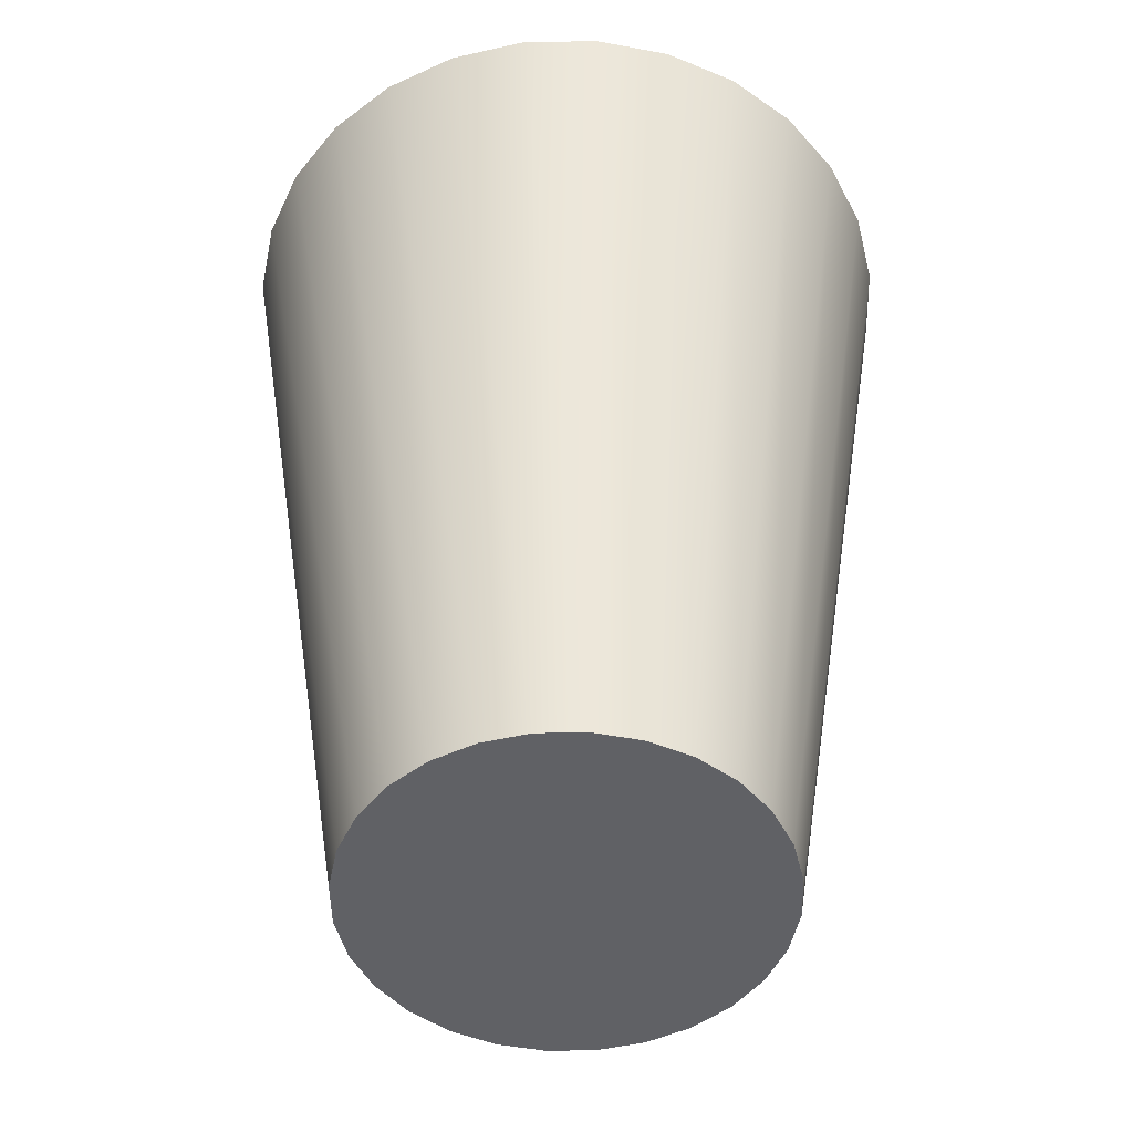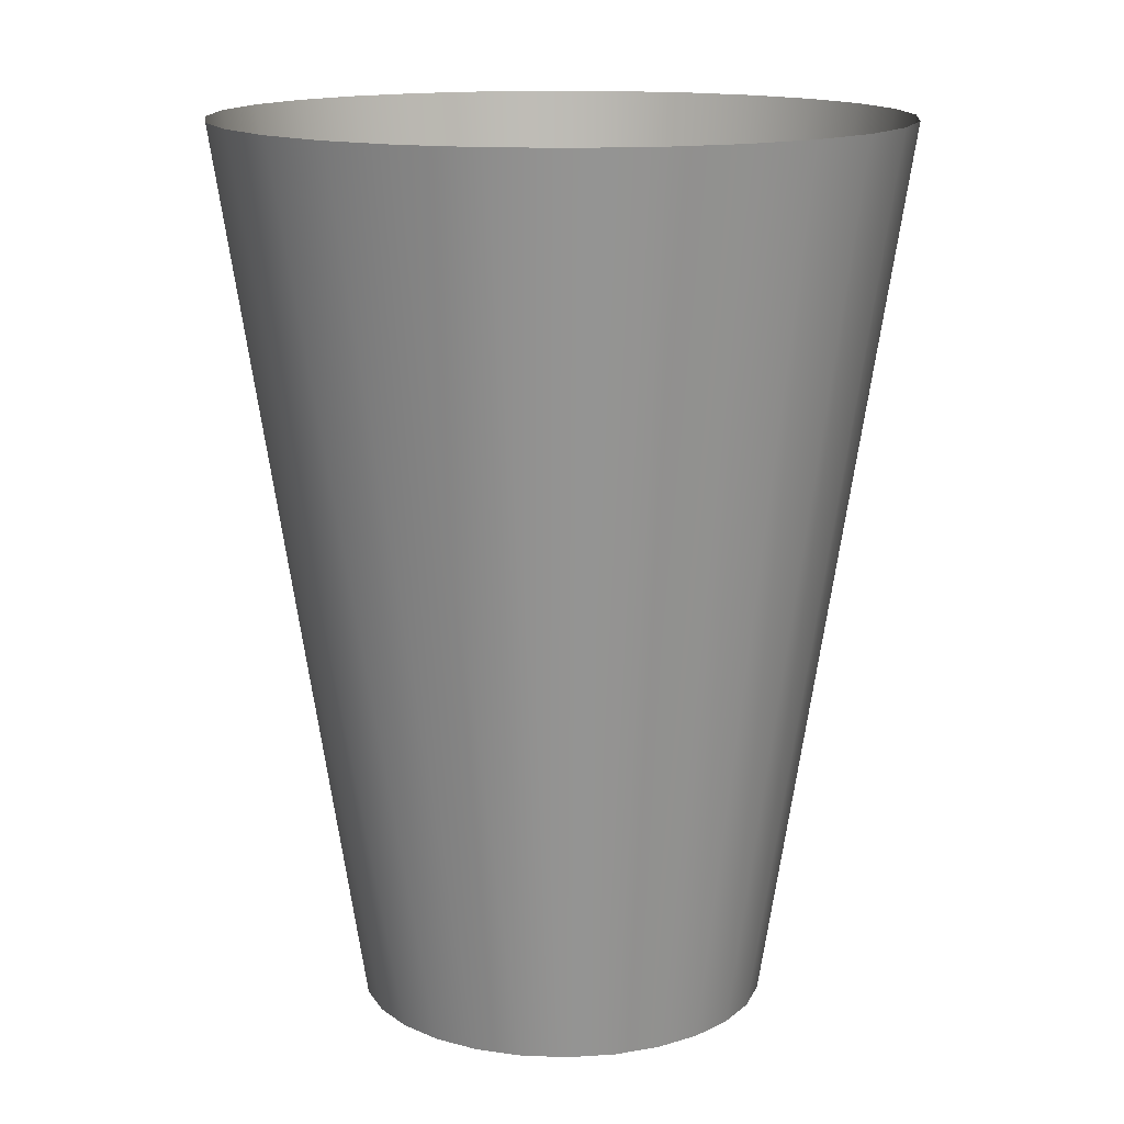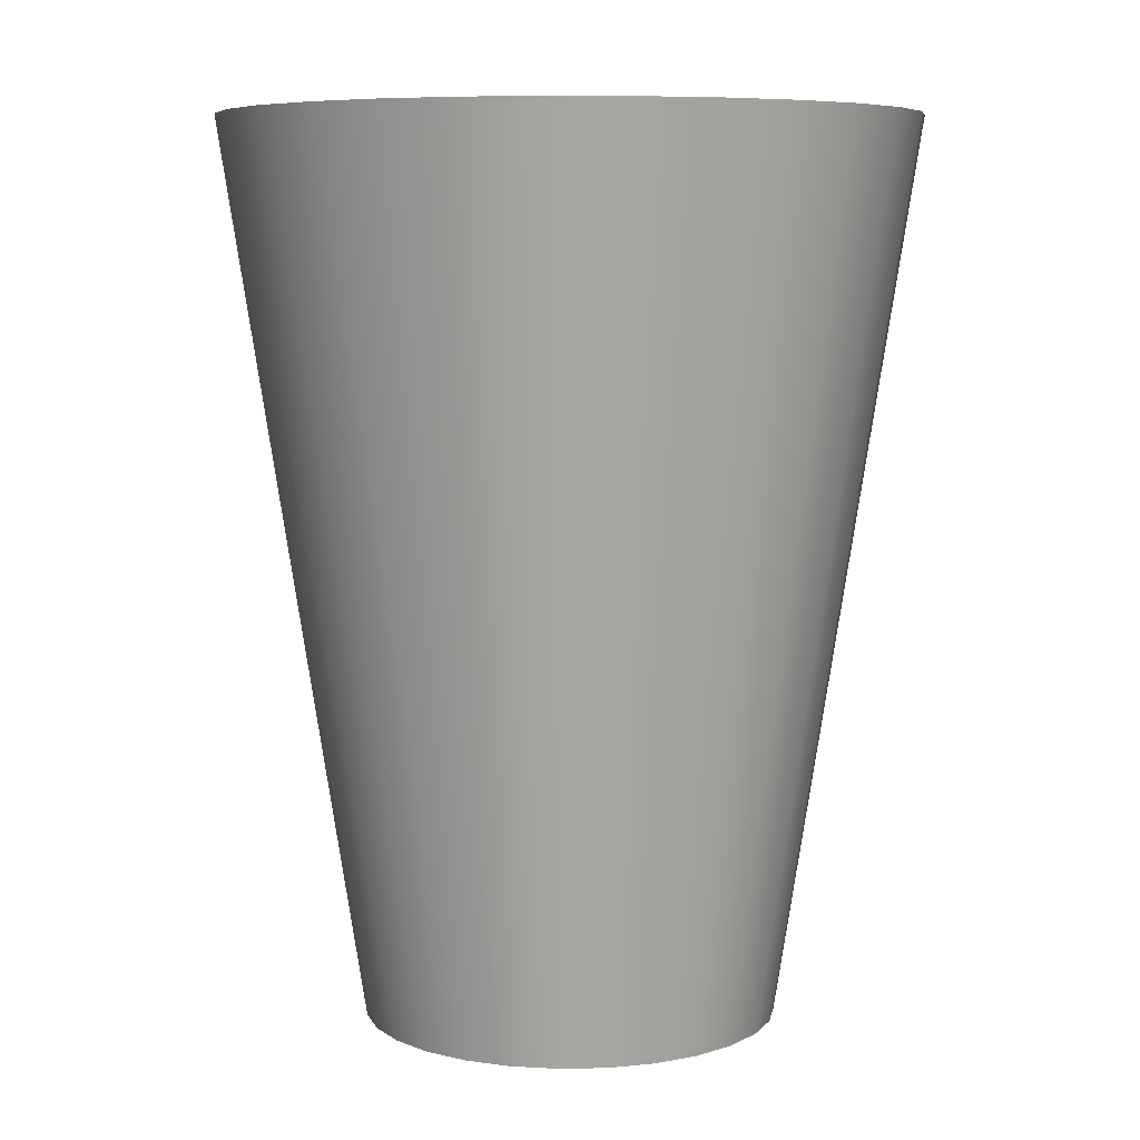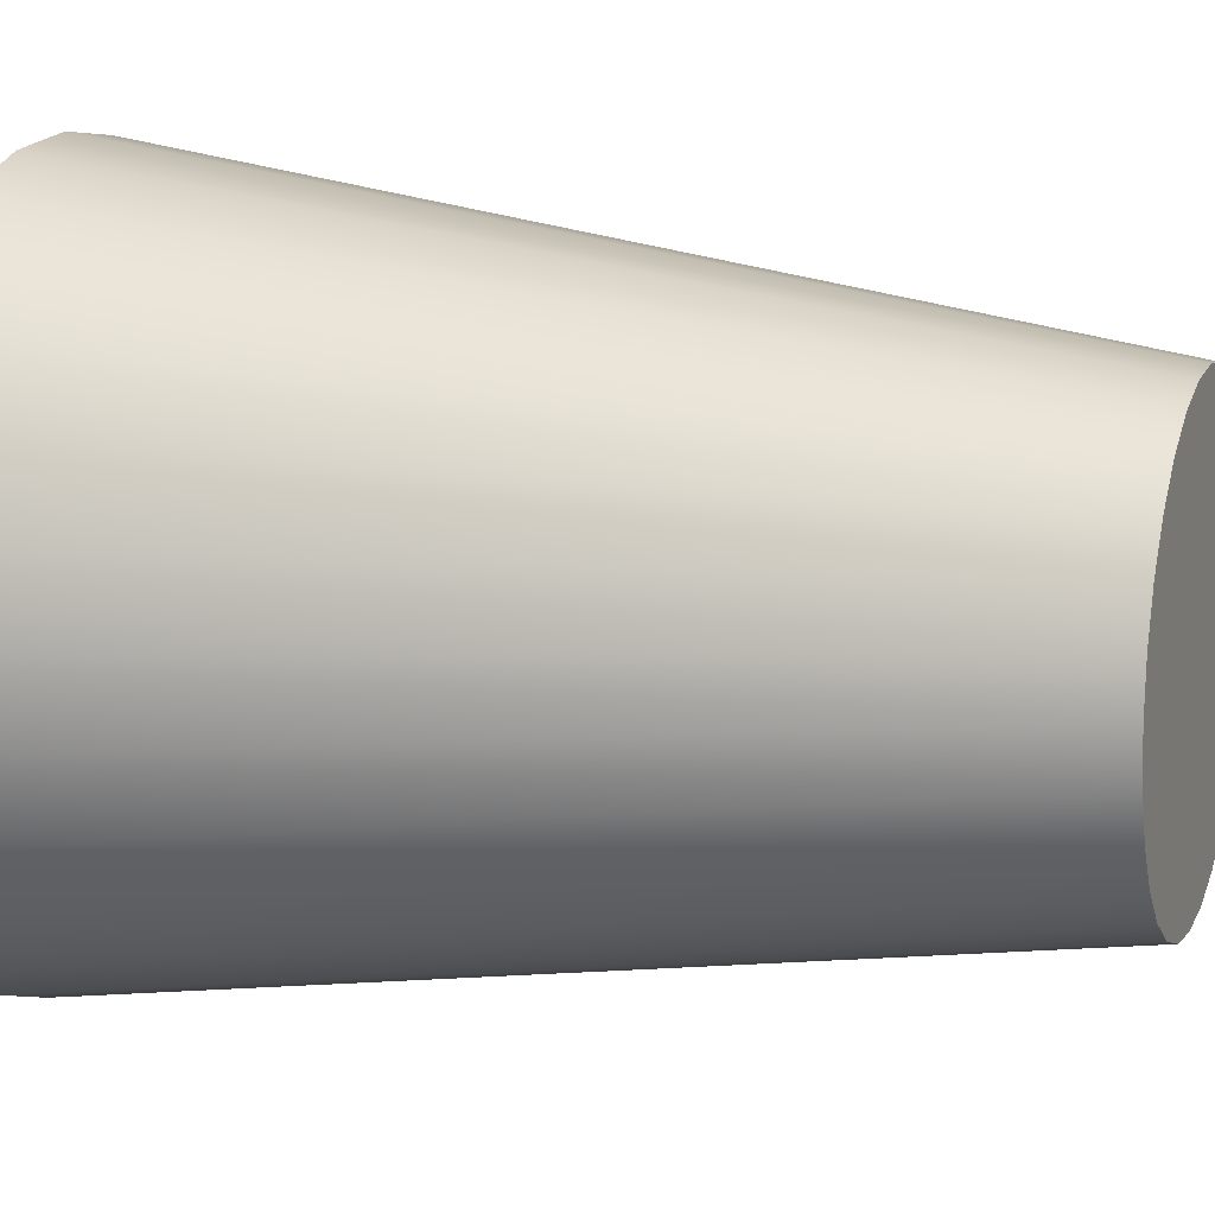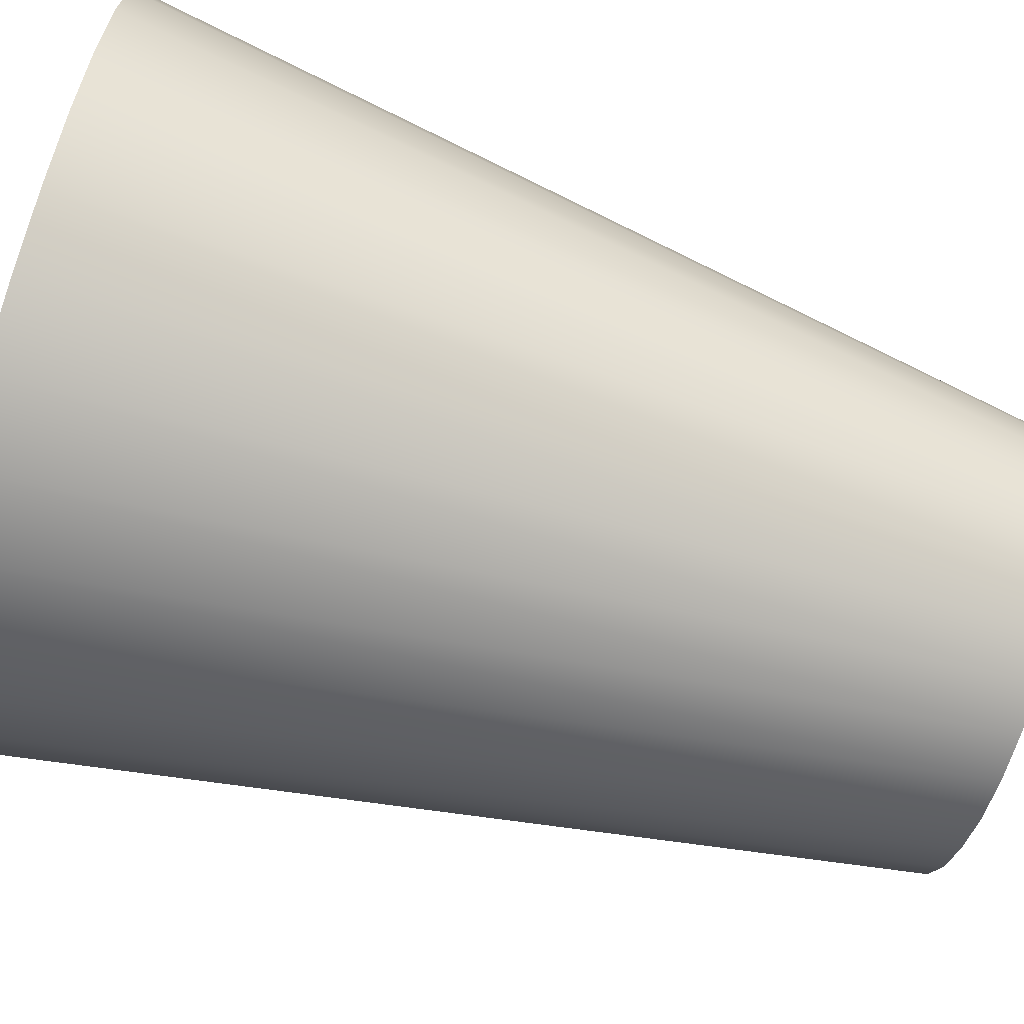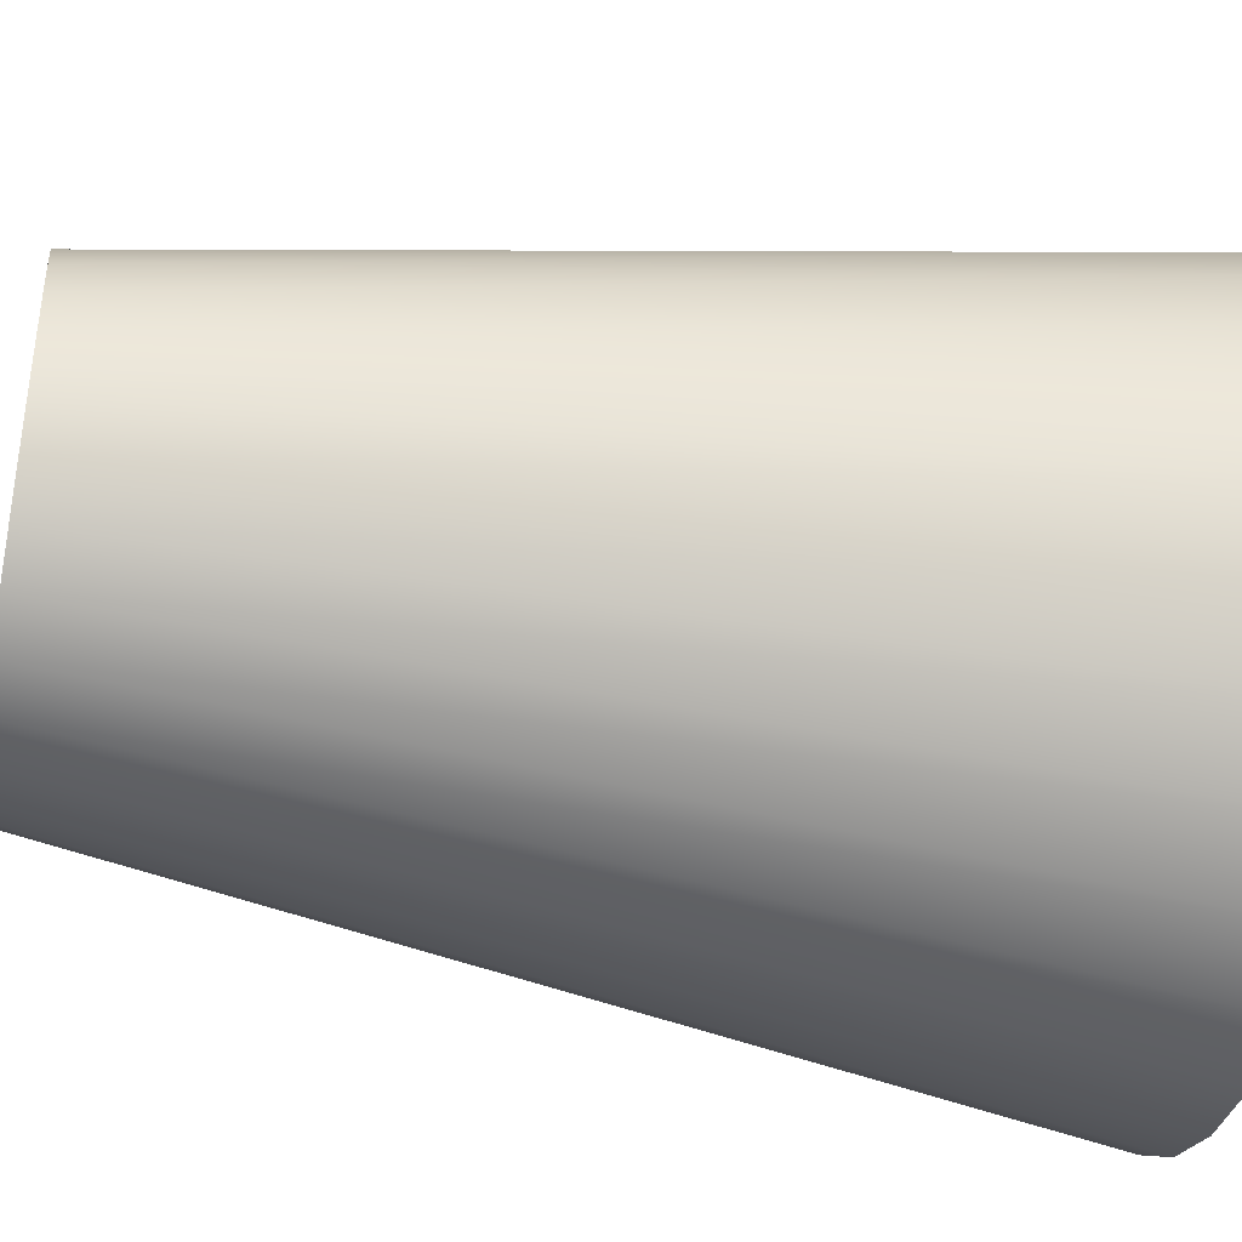
<metadata>
{"format":"obj","ext":"obj","renderer":"f3d","projection":"perspective","resolution":1024,"background":"white","views":[{"elev":-49.2,"azim":-172.4,"up":"+Y"},{"elev":14.5,"azim":36.9,"up":"+Y"},{"elev":7.2,"azim":93.0,"up":"+Y"},{"elev":12.4,"azim":-70.2,"up":"+Z"},{"elev":-73.9,"azim":-107.3,"up":"+Z"},{"elev":-40.2,"azim":77.7,"up":"+Z"}]}
</metadata>
<code>
o LIQUIDO__parete
v -0.2895 0.1936 -0.2309
v -0.4817 1.791 -0.3842
v -0.3842 1.791 -0.4817
v -0.2309 0.1936 -0.2895
v 0.2309 0.1936 0.2895
v 0.3842 1.791 0.4817
v 0.2673 1.791 0.5551
v 0.1607 0.1936 0.3336
v -0.2673 1.791 -0.5551
v -0.1607 0.1936 -0.3336
v 0.1371 1.791 0.6007
v 0.0824 0.1936 0.361
v -0.1371 1.791 -0.6007
v -0.0824 0.1936 -0.361
v 0 1.791 0.6162
v 0 0.1936 0.3703
v 0 0.1936 -0.3703
v 0 1.791 -0.6162
v 0.1371 1.791 -0.6007
v 0.08239 0.1936 -0.361
v -0.1371 1.791 0.6007
v -0.0824 0.1936 0.361
v 0.2673 1.791 -0.5551
v 0.1607 0.1936 -0.3336
v -0.2673 1.791 0.5551
v -0.1607 0.1936 0.3336
v 0.3842 1.791 -0.4817
v 0.2309 0.1936 -0.2895
v -0.3842 1.791 0.4817
v -0.2309 0.1936 0.2895
v 0.4817 1.791 -0.3842
v 0.2895 0.1936 -0.2309
v -0.4817 1.791 0.3842
v -0.2895 0.1936 0.2309
v 0.5551 1.791 -0.2673
v 0.3336 0.1936 -0.1607
v -0.5551 1.791 0.2673
v -0.3336 0.1936 0.1607
v 0.6007 1.791 -0.1371
v 0.361 0.1936 -0.0824
v -0.6007 1.791 0.1371
v -0.361 0.1936 0.0824
v 0.6162 1.791 0
v 0.3703 0.1936 0
v -0.6162 1.791 0
v -0.3703 0.1936 0
v 0.6007 1.791 0.1371
v 0.361 0.1936 0.08239
v -0.6007 1.791 -0.1371
v -0.361 0.1936 -0.0824
v 0.5551 1.791 0.2673
v 0.3336 0.1936 0.1607
v -0.5551 1.791 -0.2673
v -0.3336 0.1936 -0.1607
v 0.4817 1.791 0.3842
v 0.2895 0.1936 0.2309
f 1 2 3 4
f 5 6 7 8
f 4 3 9 10
f 8 7 11 12
f 10 9 13 14
f 12 11 15 16
f 17 18 19 20
f 14 13 18 17
f 16 15 21 22
f 20 19 23 24
f 22 21 25 26
f 24 23 27 28
f 26 25 29 30
f 28 27 31 32
f 30 29 33 34
f 32 31 35 36
f 34 33 37 38
f 36 35 39 40
f 38 37 41 42
f 40 39 43 44
f 42 41 45 46
f 44 43 47 48
f 46 45 49 50
f 48 47 51 52
f 50 49 53 54
f 52 51 55 56
f 54 53 2 1
f 56 55 6 5
o LIQUIDO__base
v 0.08239 0.1936 -0.361
v 0.1607 0.1936 -0.3336
v 0 0.1936 0
v 0 0.1936 0.3703
v -0.0824 0.1936 0.361
v -0.0824 0.1936 -0.361
v 0 0.1936 -0.3703
v 0.0824 0.1936 0.361
v -0.1607 0.1936 -0.3336
v 0.1607 0.1936 0.3336
v -0.2309 0.1936 -0.2895
v 0.2309 0.1936 0.2895
v 0.2895 0.1936 0.2309
v 0.2309 0.1936 -0.2895
v 0.2895 0.1936 -0.2309
v -0.1607 0.1936 0.3336
v -0.2309 0.1936 0.2895
v 0.361 0.1936 0.08239
v 0.3336 0.1936 0.1607
v -0.361 0.1936 -0.0824
v -0.3336 0.1936 -0.1607
v -0.2895 0.1936 -0.2309
v -0.2895 0.1936 0.2309
v 0.3336 0.1936 -0.1607
v -0.3336 0.1936 0.1607
v 0.361 0.1936 -0.0824
v -0.361 0.1936 0.0824
v 0.3703 0.1936 0
v -0.3703 0.1936 0
f 57 58 59
f 60 61 59
f 62 63 59
f 63 57 59
f 64 60 59
f 65 62 59
f 66 64 59
f 67 65 59
f 68 66 59
f 69 68 59
f 70 71 59
f 72 73 59
f 58 70 59
f 61 72 59
f 74 75 59
f 76 77 59
f 75 69 59
f 77 78 59
f 78 67 59
f 73 79 59
f 71 80 59
f 79 81 59
f 80 82 59
f 81 83 59
f 82 84 59
f 83 85 59
f 84 74 59
f 85 76 59

</code>
